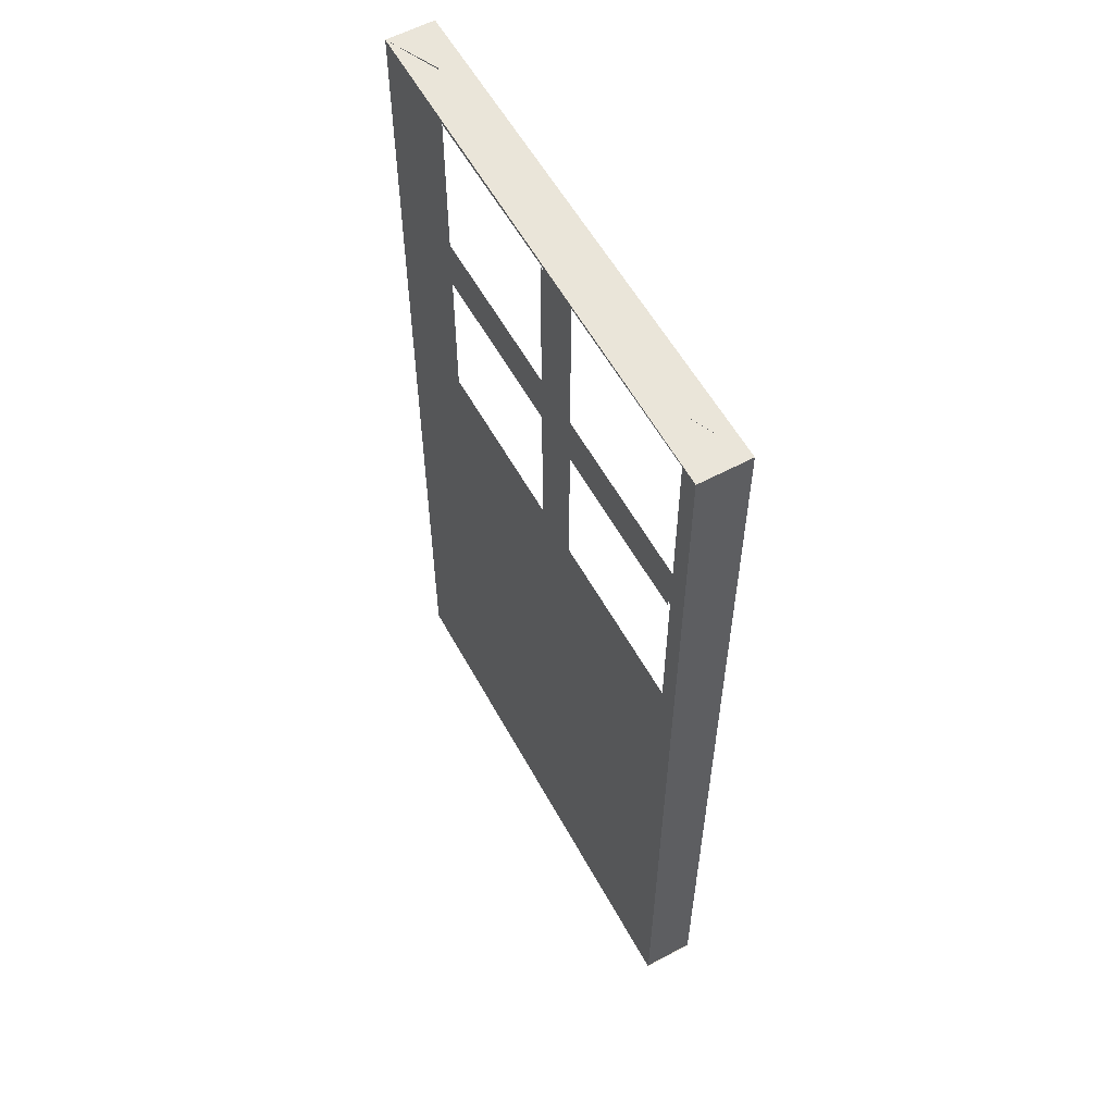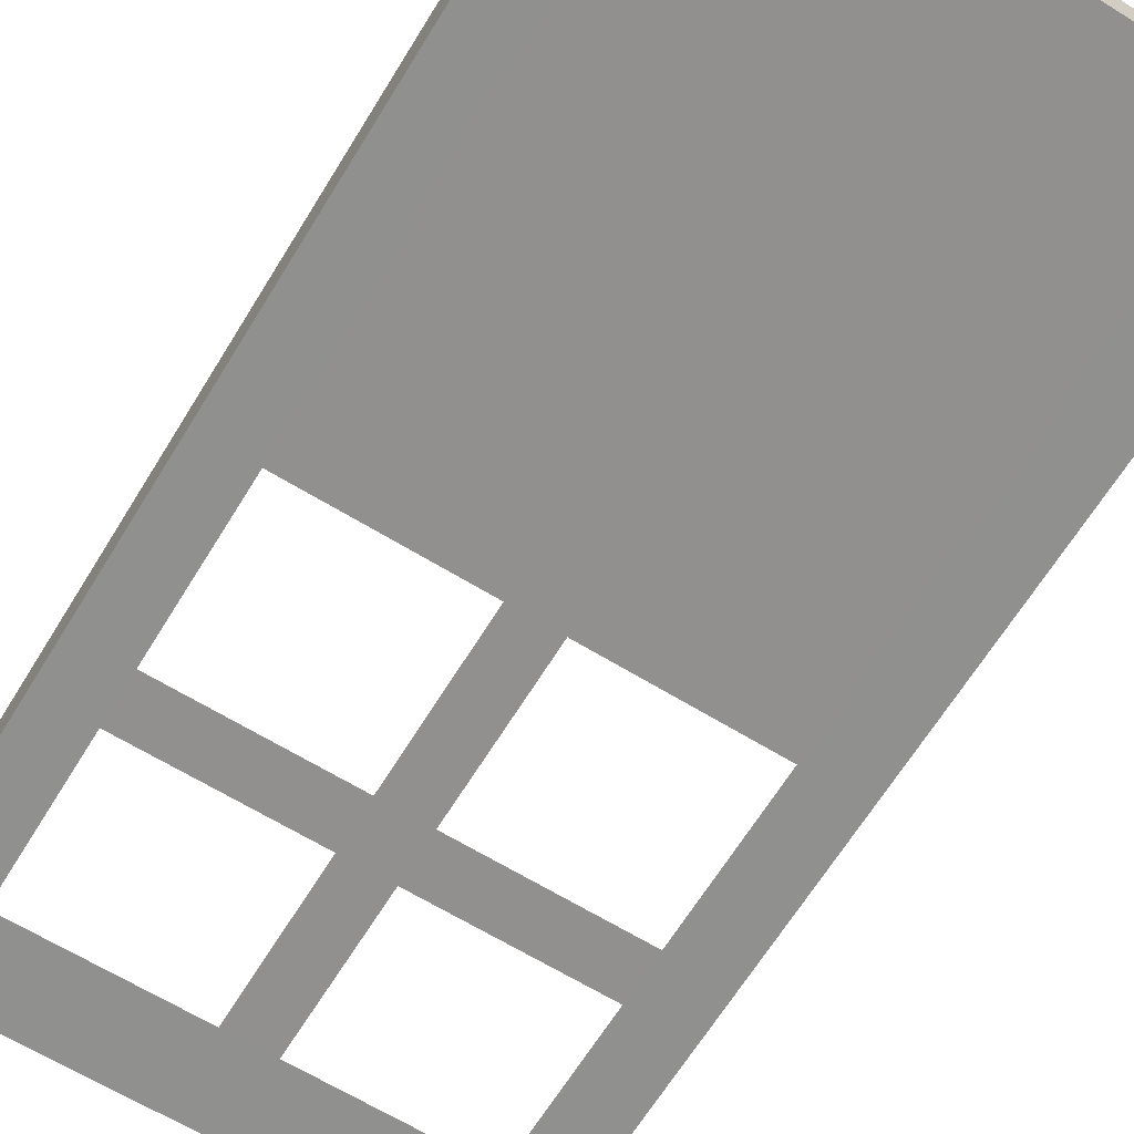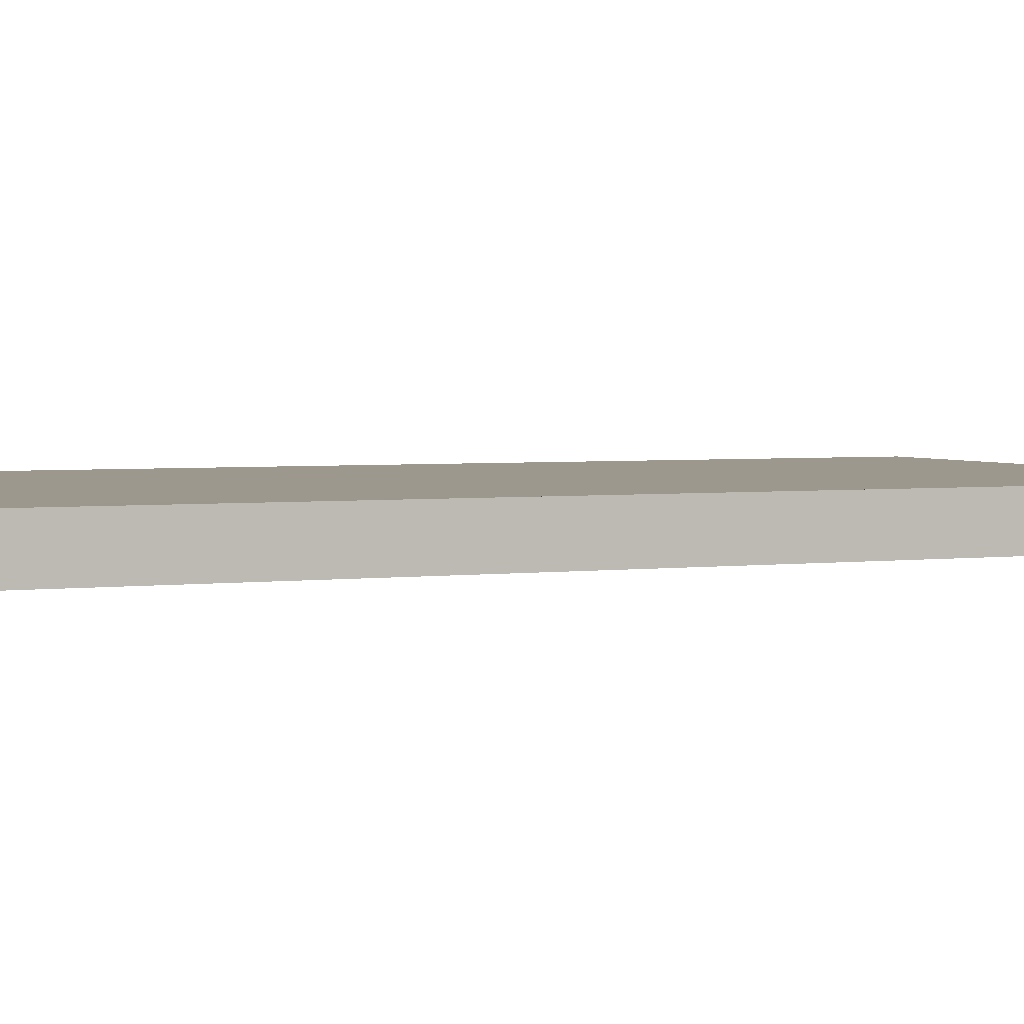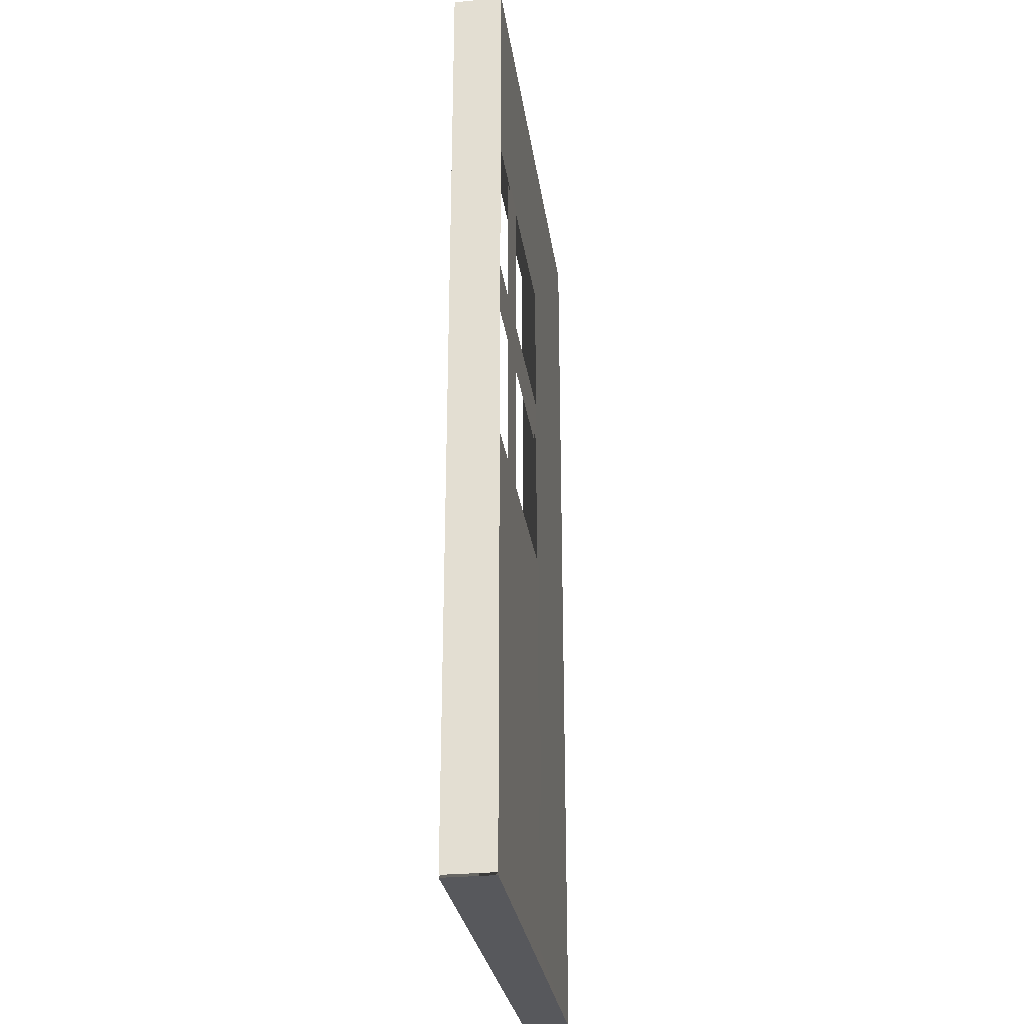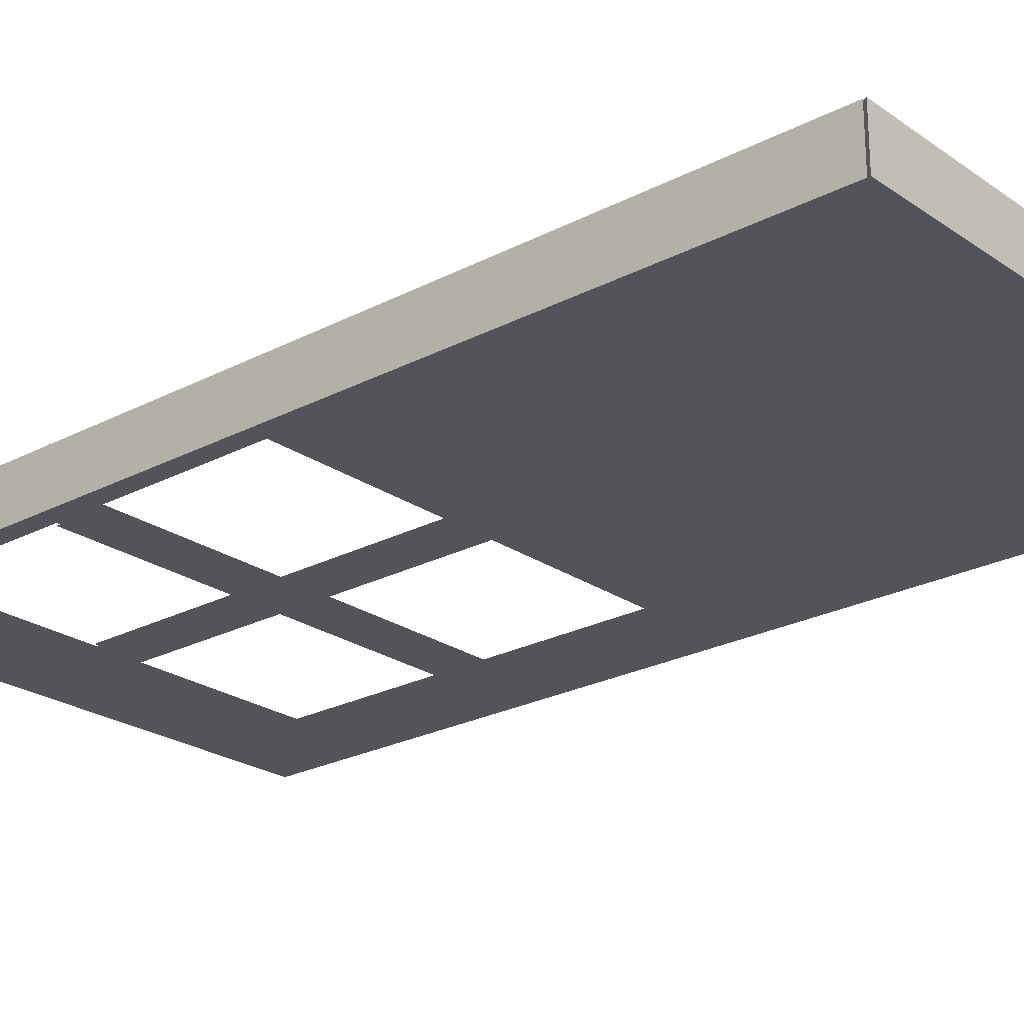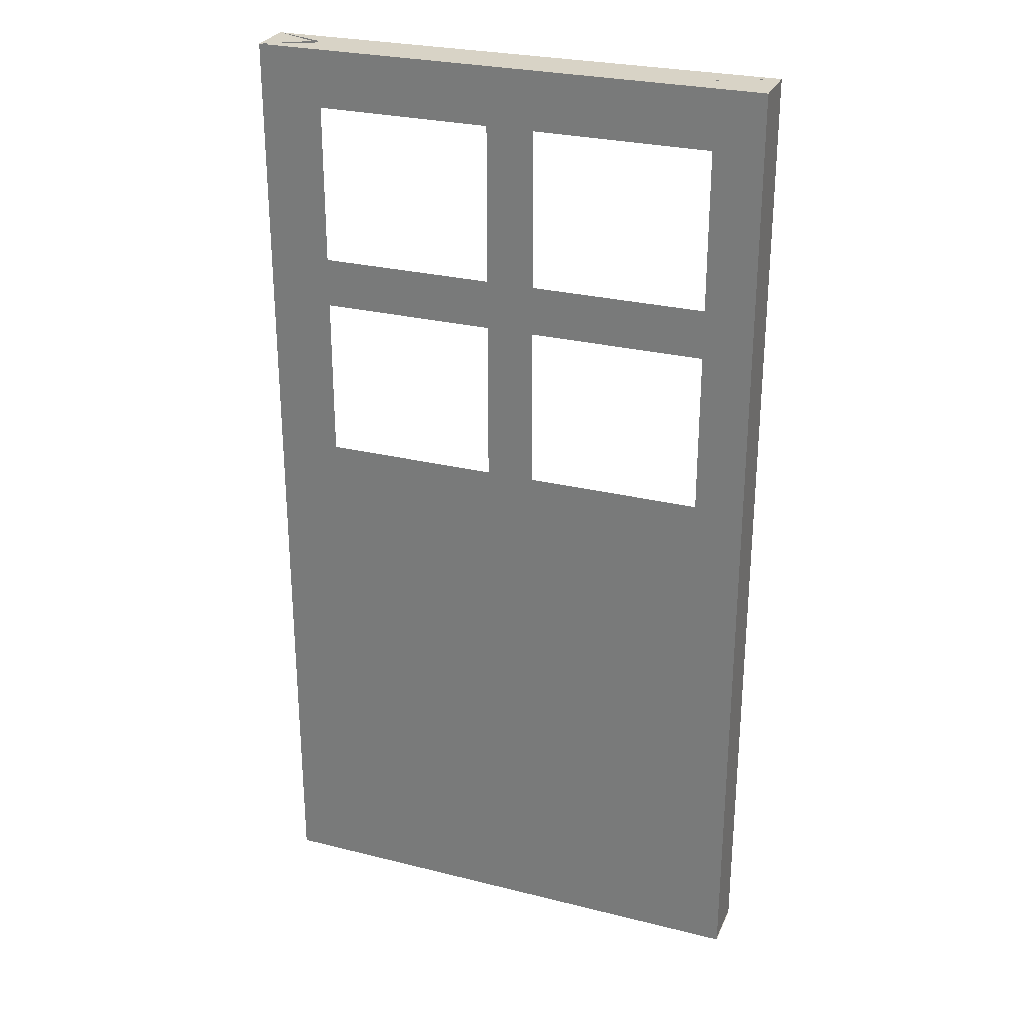
<metadata>
{"format":"obj","ext":"obj","renderer":"f3d","projection":"perspective","resolution":1024,"background":"white","views":[{"elev":58.5,"azim":-118.9,"up":"+Y"},{"elev":-65.7,"azim":-31.6,"up":"+Z"},{"elev":2.9,"azim":64.6,"up":"+Z"},{"elev":-28.7,"azim":-81.8,"up":"+Y"},{"elev":-23.9,"azim":-48.8,"up":"+Z"},{"elev":27.9,"azim":-159.6,"up":"+Y"}]}
</metadata>
<code>
o model_4673
v -0.05369 1.43 0.04754
v -0.8851 1.43 0.04754
v -0.8851 1.532 0.04754
v -0.05369 1.532 0.04754
v -0.8851 1.43 0.05213
v -0.05369 1.43 0.05213
v -0.05369 1.532 0.05213
v -0.8851 1.532 0.05213
v 0.05354 1.998 0.00375
v 0.05354 1.998 0.1005
v 0.05354 0.005265 0.1005
v 0.05354 0.005265 0.00375
v 0.05354 1.998 0.1005
v -0.05369 2.002 0.05213
v -0.05369 0.005265 0.05213
v 0.05354 0.005265 0.1005
v 0.05354 0.005265 0.00375
v -0.05369 0.005265 0.05213
v -0.05369 2.002 0.05213
v 0.05354 1.998 0.00375
v -0.8851 2.002 0.05213
v -1 2.002 0.1043
v -1 0.005265 0.1043
v -0.8851 0.005265 0.05213
v -0.8851 0.005265 0.05213
v -1 0.005265 0
v -1 2.002 0
v -0.8851 2.002 0.05213
v -1 2.002 0.1043
v -1 2.002 0
v -1 0.005265 0
v -1 0.005265 0.1043
v -0.9603 1.864 0.05213
v 0.04525 1.864 0.05212
v 0.05355 1.998 0.1005
v -1 2.002 0.1043
v -1 2.002 0.1043
v 0.05355 1.998 0.1005
v 0.05355 1.998 0.00375
v -1 2.002 0
v -1 2.002 0
v 0.05355 1.998 0.00375
v 0.04525 1.864 0.05212
v -0.9603 1.864 0.05213
v -0.8851 0.1411 0.05356
v -0.05369 0.1411 0.05356
v -0.05369 0.9883 0.05356
v -0.8851 0.9883 0.05356
v -0.05369 0.1411 0.0507
v -0.8851 0.1411 0.0507
v -0.8851 0.9883 0.0507
v -0.05369 0.9883 0.0507
v -1 0 0.1043
v -1 0 -1.676e-07
v 0.05354 0.005265 0.00375
v 0.05354 0.005265 0.1005
v 0.05354 0.005265 0.00375
v -1 0 -1.676e-07
v -0.9776 0.1488 0.05213
v 0.02789 0.1488 0.05212
v -0.9776 0.1488 0.05213
v -1 0 0.1043
v 0.05354 0.005265 0.1005
v 0.02789 0.1488 0.05212
v -0.4197 1.864 0.04968
v -0.4197 1.087 0.04968
v -0.5178 1.087 0.04968
v -0.5178 1.864 0.04968
v -0.4197 1.087 0.05458
v -0.4197 1.864 0.05458
v -0.5178 1.864 0.05458
v -0.5178 1.087 0.05458
v 0.04536 0.9617 0.04924
v -0.9842 0.9617 0.04924
v -0.9842 1.087 0.04924
v 0.04536 1.087 0.04924
v -0.9842 0.9617 0.05502
v 0.04536 0.9617 0.05502
v 0.04536 1.087 0.05502
v -0.9842 1.087 0.05502
v 0.04536 0.4742 0.05635
v 0.04536 0.6932 0.05635
v -0.9842 0.6932 0.05635
v -0.9842 0.4742 0.05635
v 0.04536 0.6932 0.04791
v 0.04536 0.4742 0.04791
v -0.9842 0.4742 0.04791
v -0.9842 0.6932 0.04791
g surface_000
f 5 7 8
f 5 6 7
f 1 3 4
f 1 2 3
f 17 19 20
f 17 18 19
f 13 15 16
f 13 14 15
f 9 11 12
f 9 10 11
f 29 31 32
f 29 30 31
f 25 27 28
f 25 26 27
f 21 23 24
f 21 22 23
f 41 43 44
f 41 42 43
f 37 39 40
f 37 38 39
f 33 35 36
f 33 34 35
f 49 51 52
f 49 50 51
f 45 47 48
f 45 46 47
f 61 63 64
f 61 62 63
f 57 59 60
f 57 58 59
f 53 55 56
f 53 54 55
f 69 71 72
f 69 70 71
f 65 67 68
f 65 66 67
f 77 79 80
f 77 78 79
f 73 75 76
f 73 74 75
f 85 87 88
f 85 86 87
f 81 83 84
f 81 82 83

</code>
